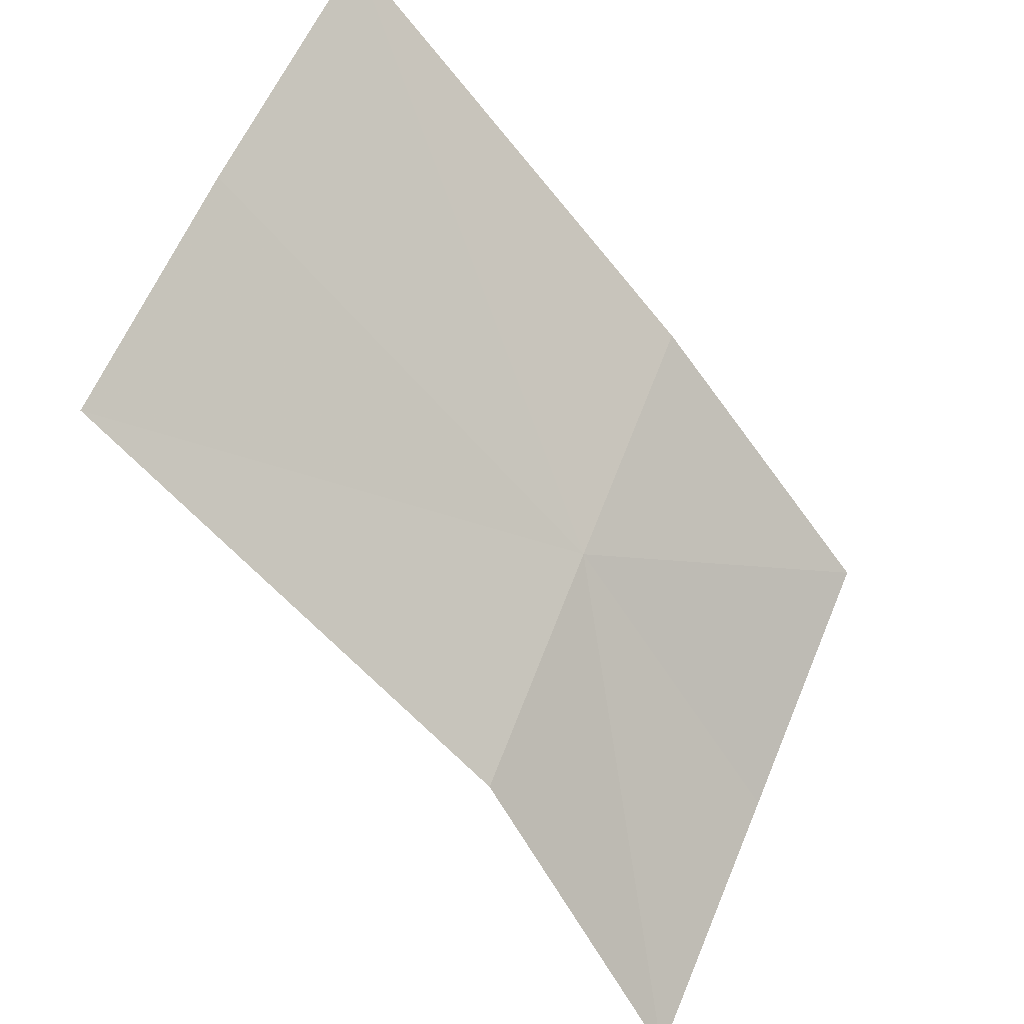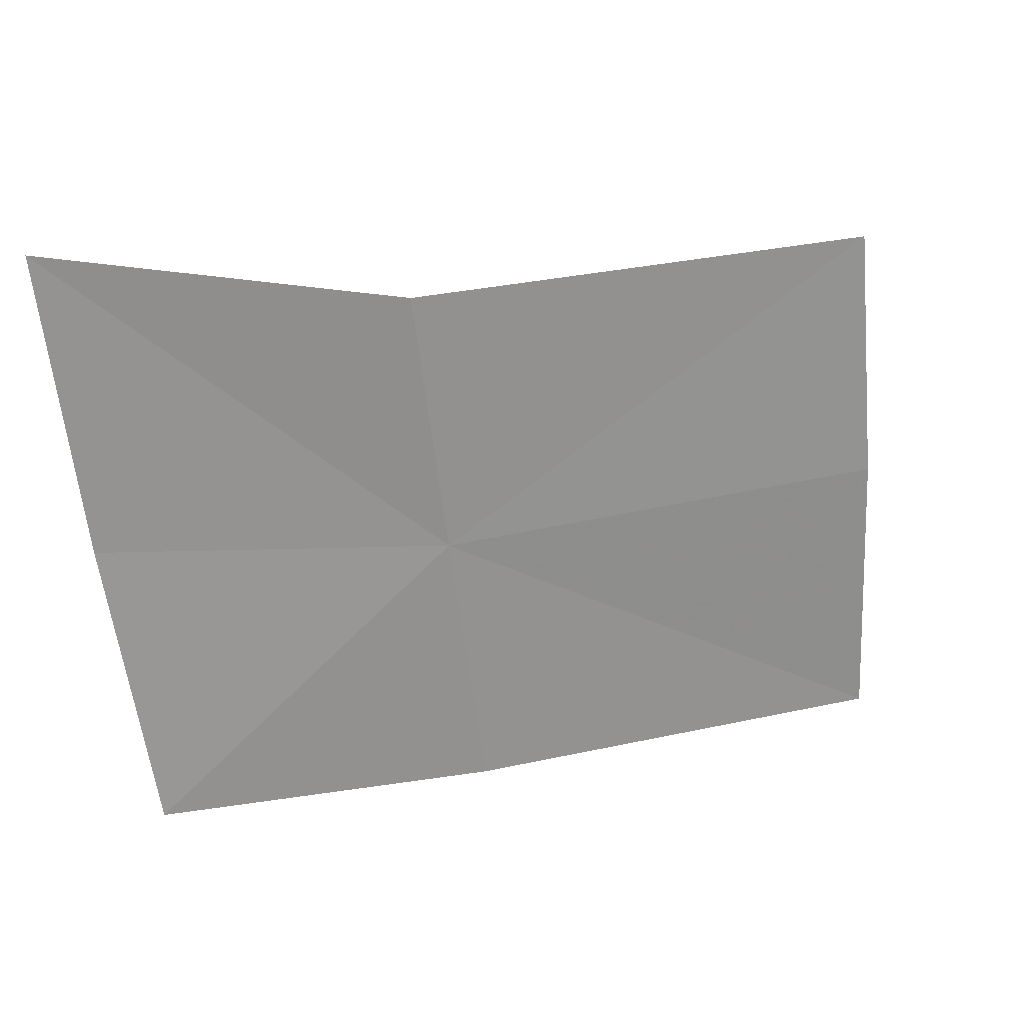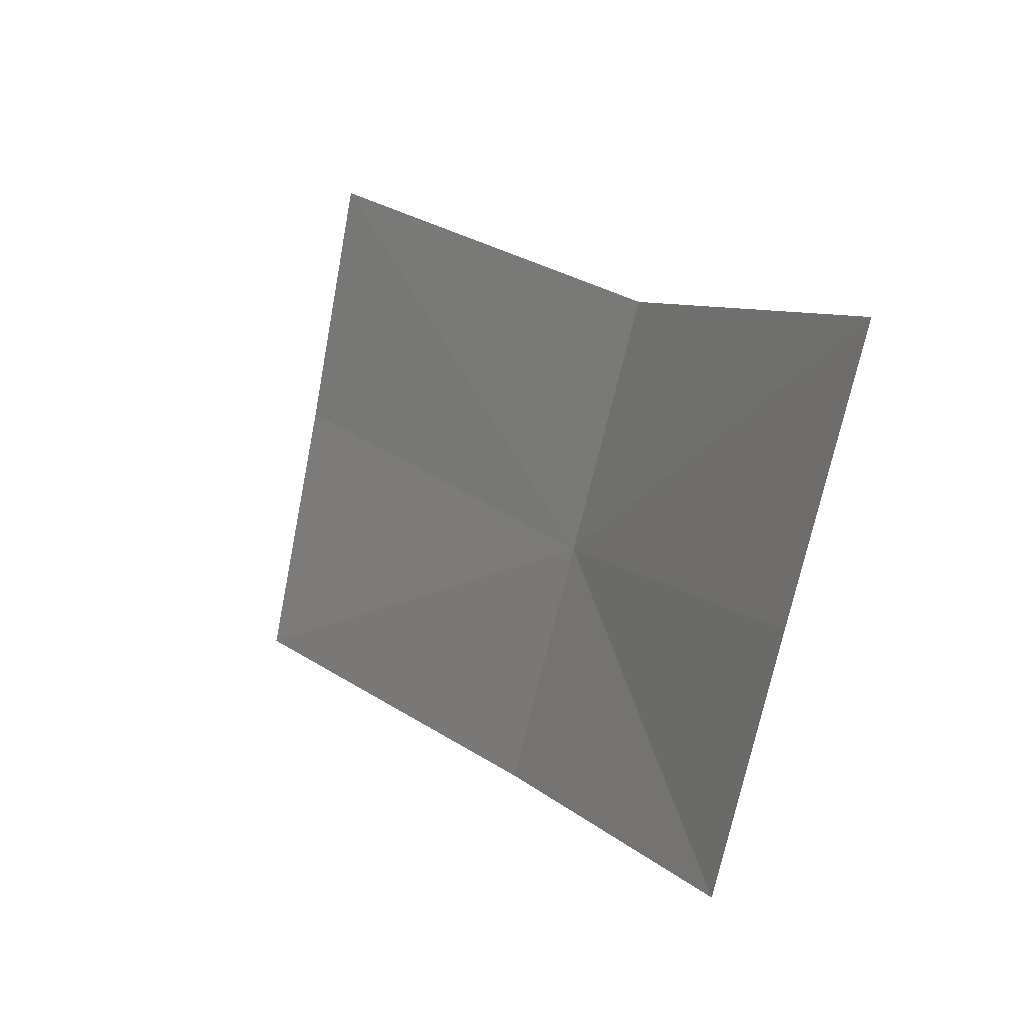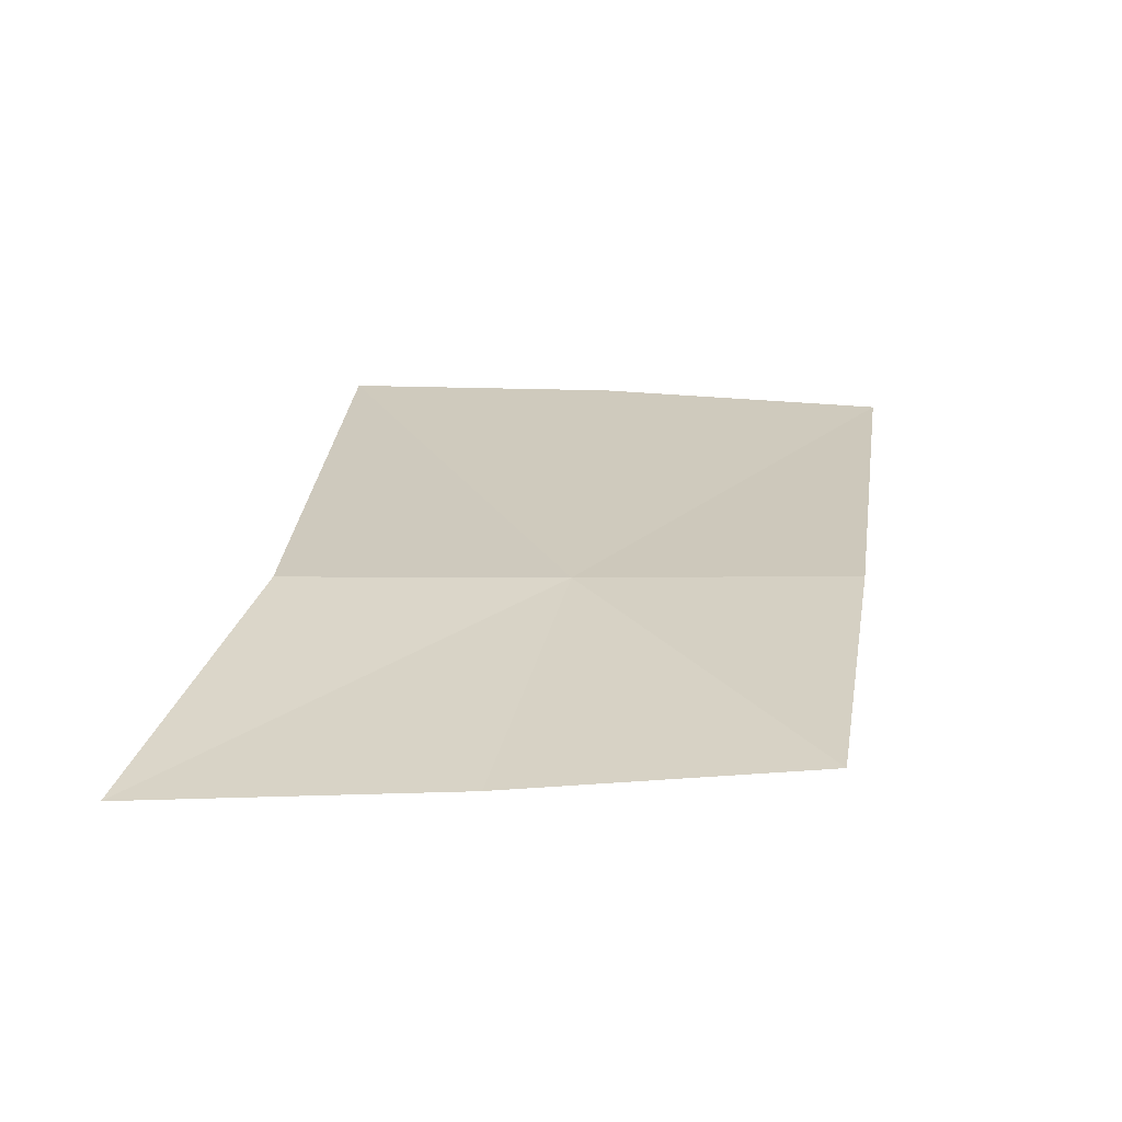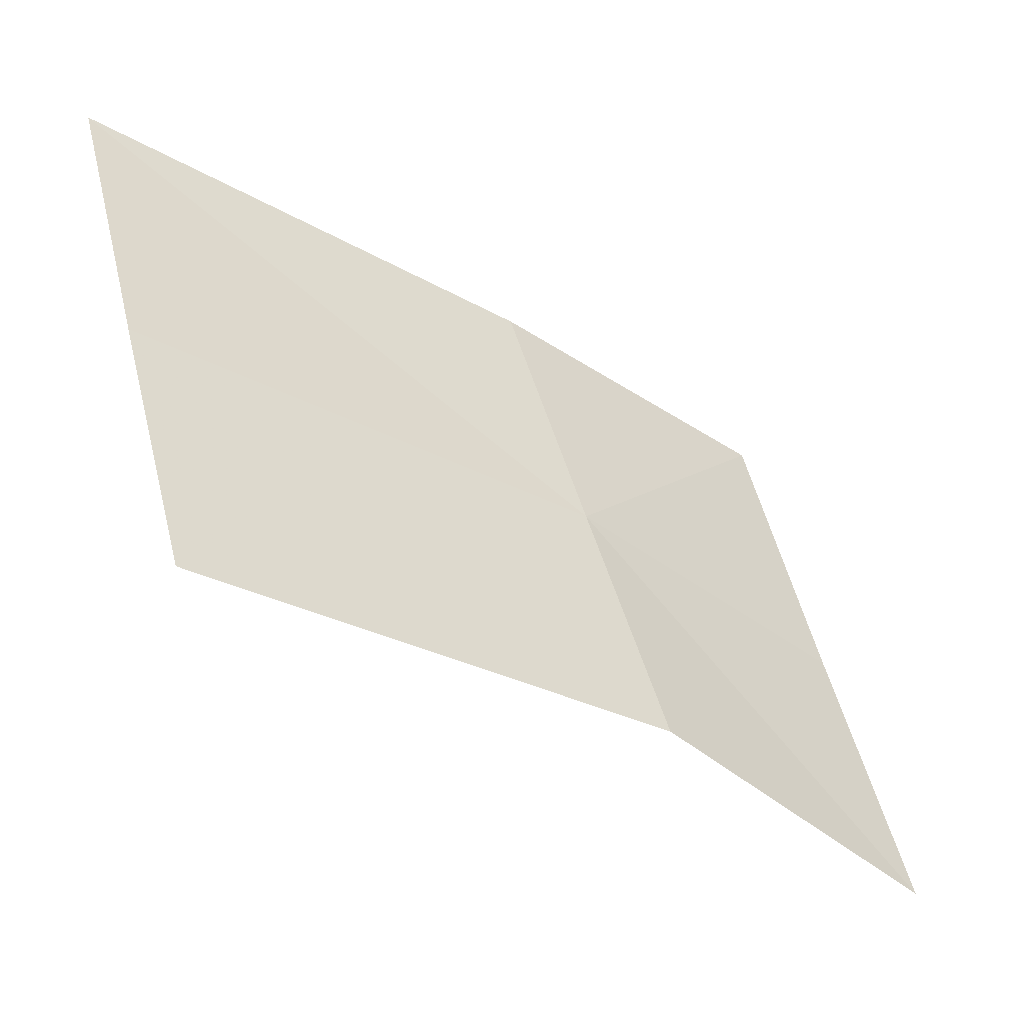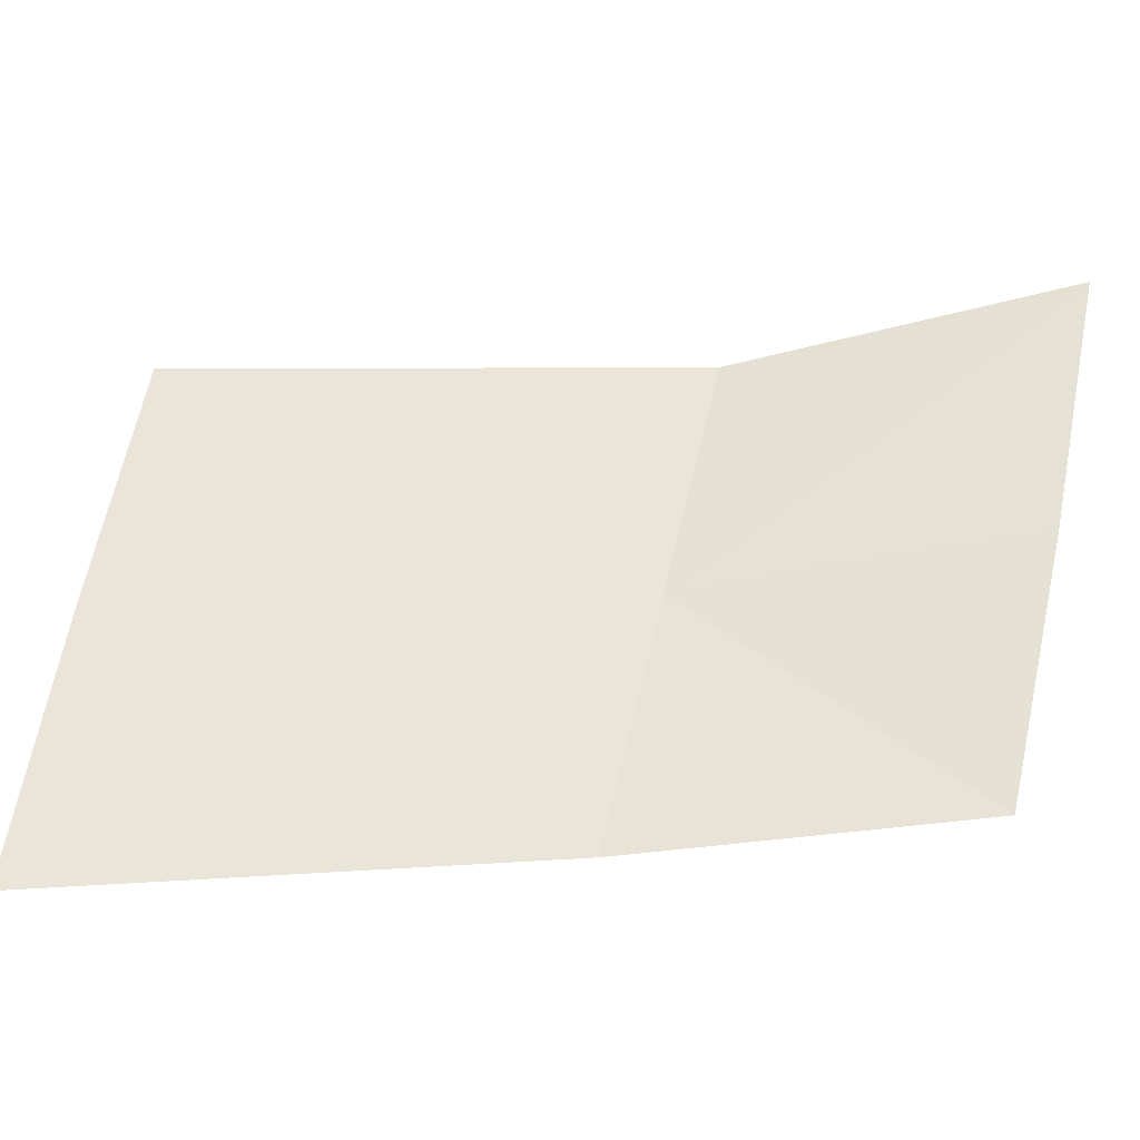
<metadata>
{"format":"obj","ext":"obj","renderer":"f3d","projection":"perspective","resolution":1024,"background":"white","views":[{"elev":64.5,"azim":35.3,"up":"+Y"},{"elev":16.0,"azim":111.3,"up":"+Z"},{"elev":19.3,"azim":20.3,"up":"+Z"},{"elev":-14.7,"azim":95.8,"up":"+Y"},{"elev":53.5,"azim":-2.8,"up":"+Y"},{"elev":-26.6,"azim":-34.4,"up":"+Z"}]}
</metadata>
<code>
v -0.08506 -0.253 0.5886
v -0.1241 -0.228 0.5654
v -0.09033 -0.2521 0.5675
v -0.1195 -0.2272 0.5888
v -0.06847 -0.27 0.5697
v -0.06352 -0.2719 0.5921
v -0.1152 -0.2275 0.6102
v -0.07985 -0.2537 0.6093
v -0.05856 -0.273 0.6146
f 1 2 3
f 1 4 2
f 1 3 5
f 1 7 4
f 1 8 7
f 1 9 8
f 1 5 6
f 1 6 9

</code>
